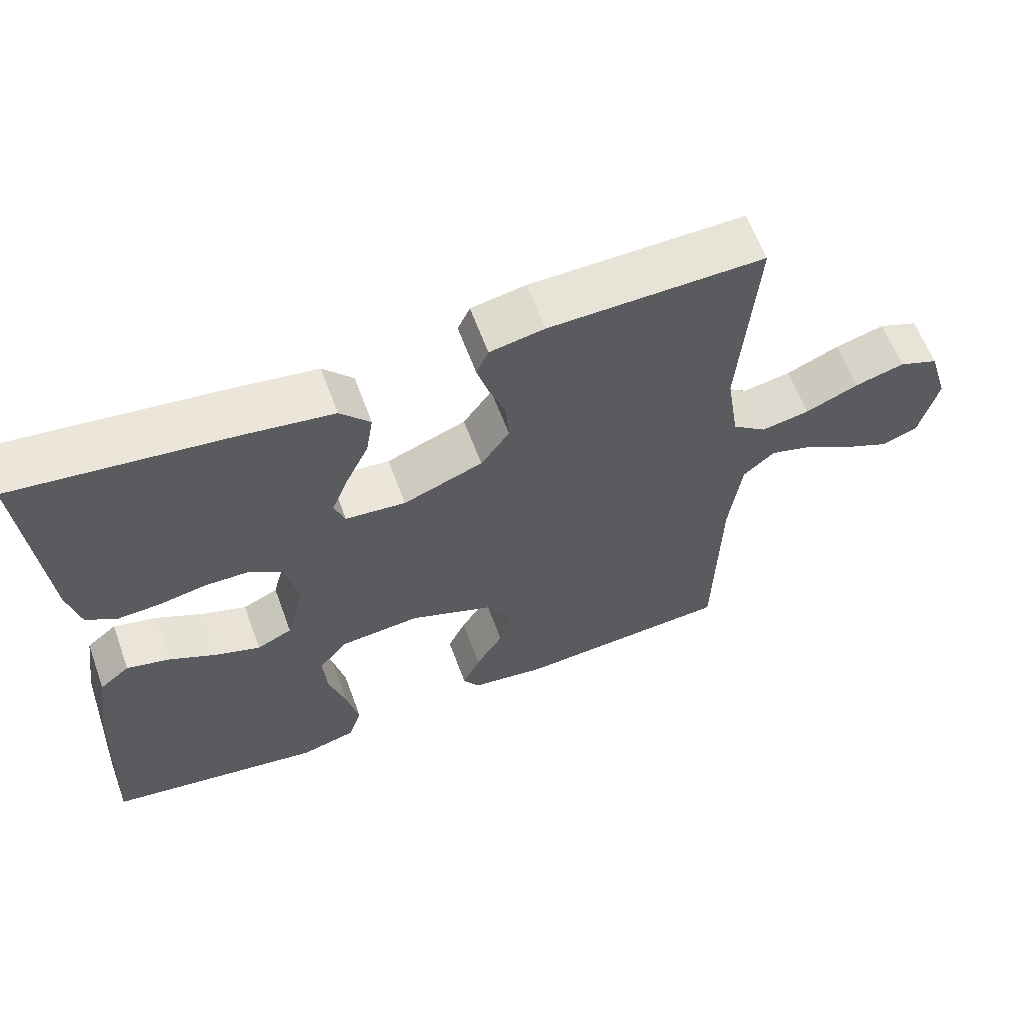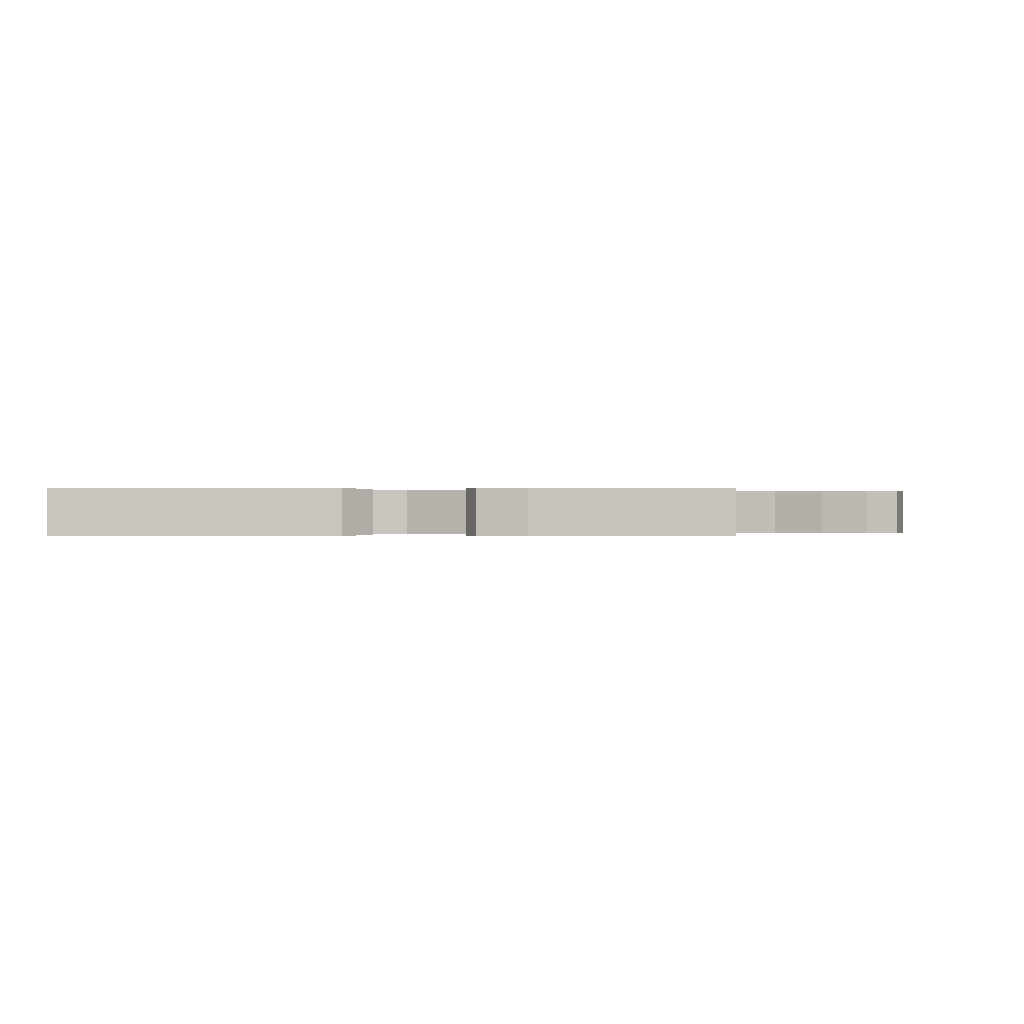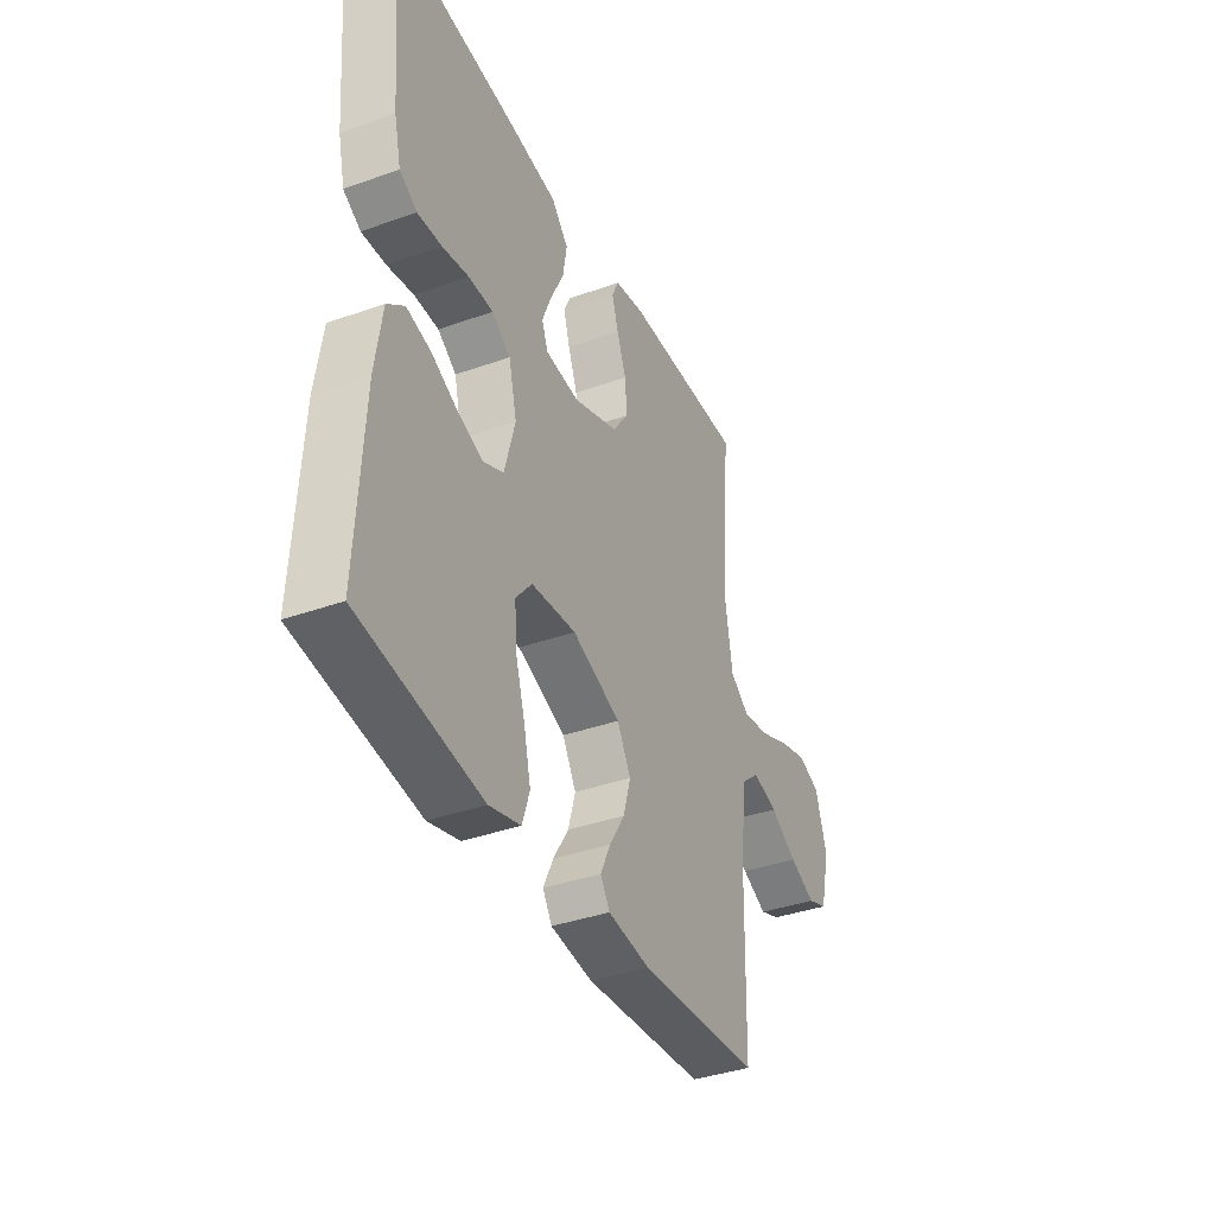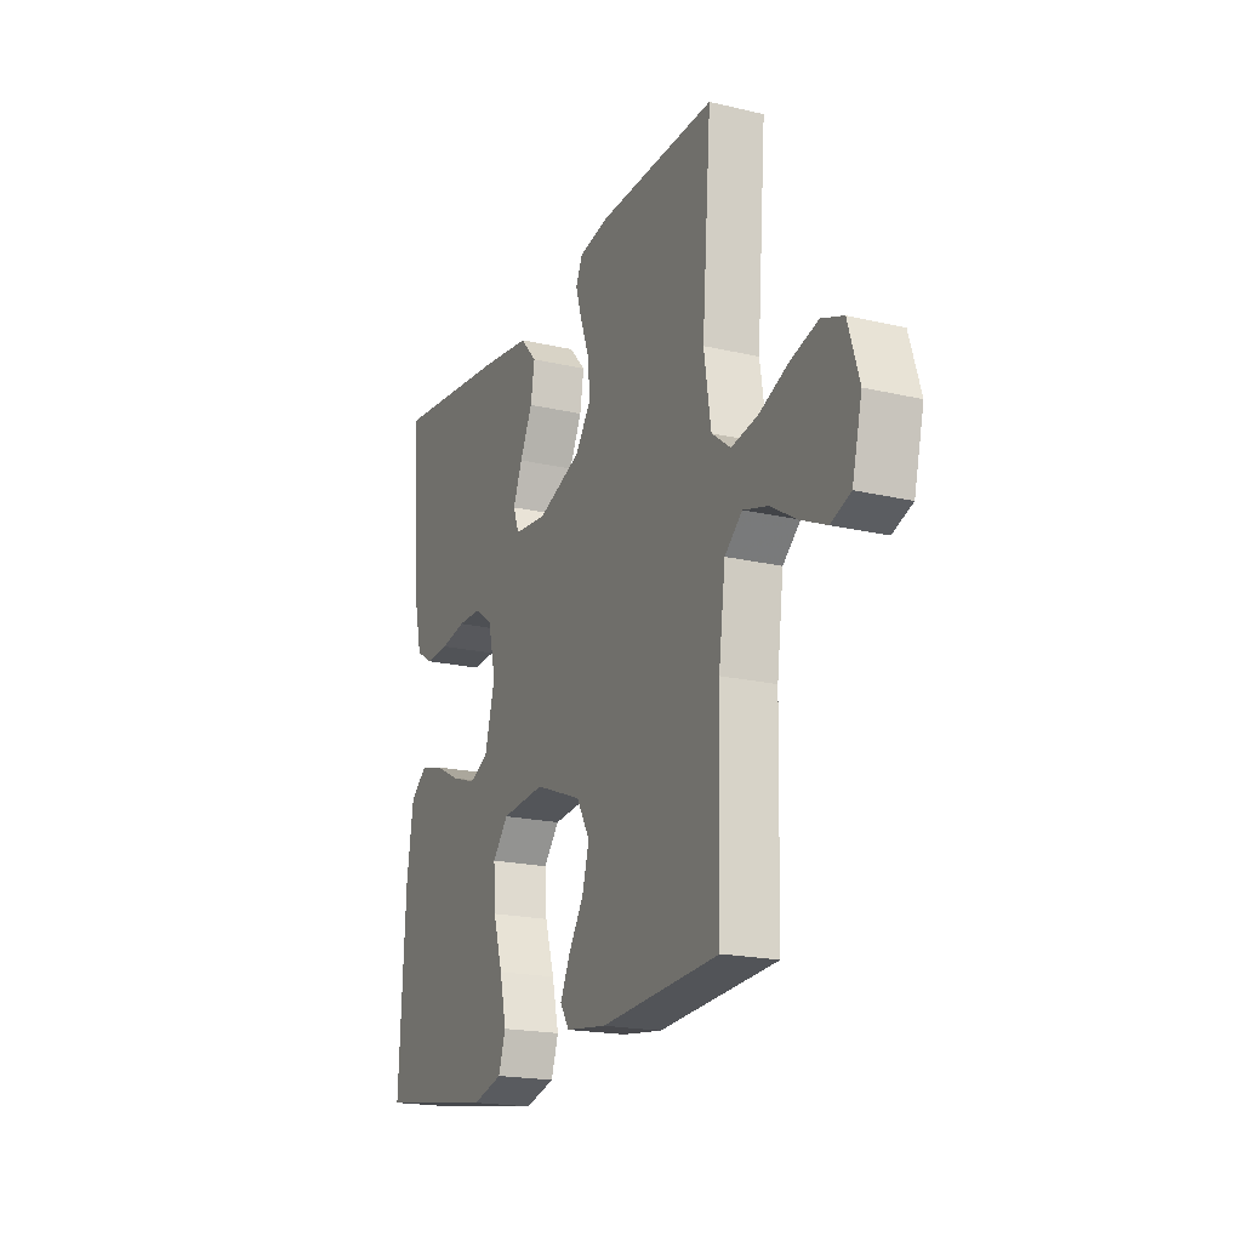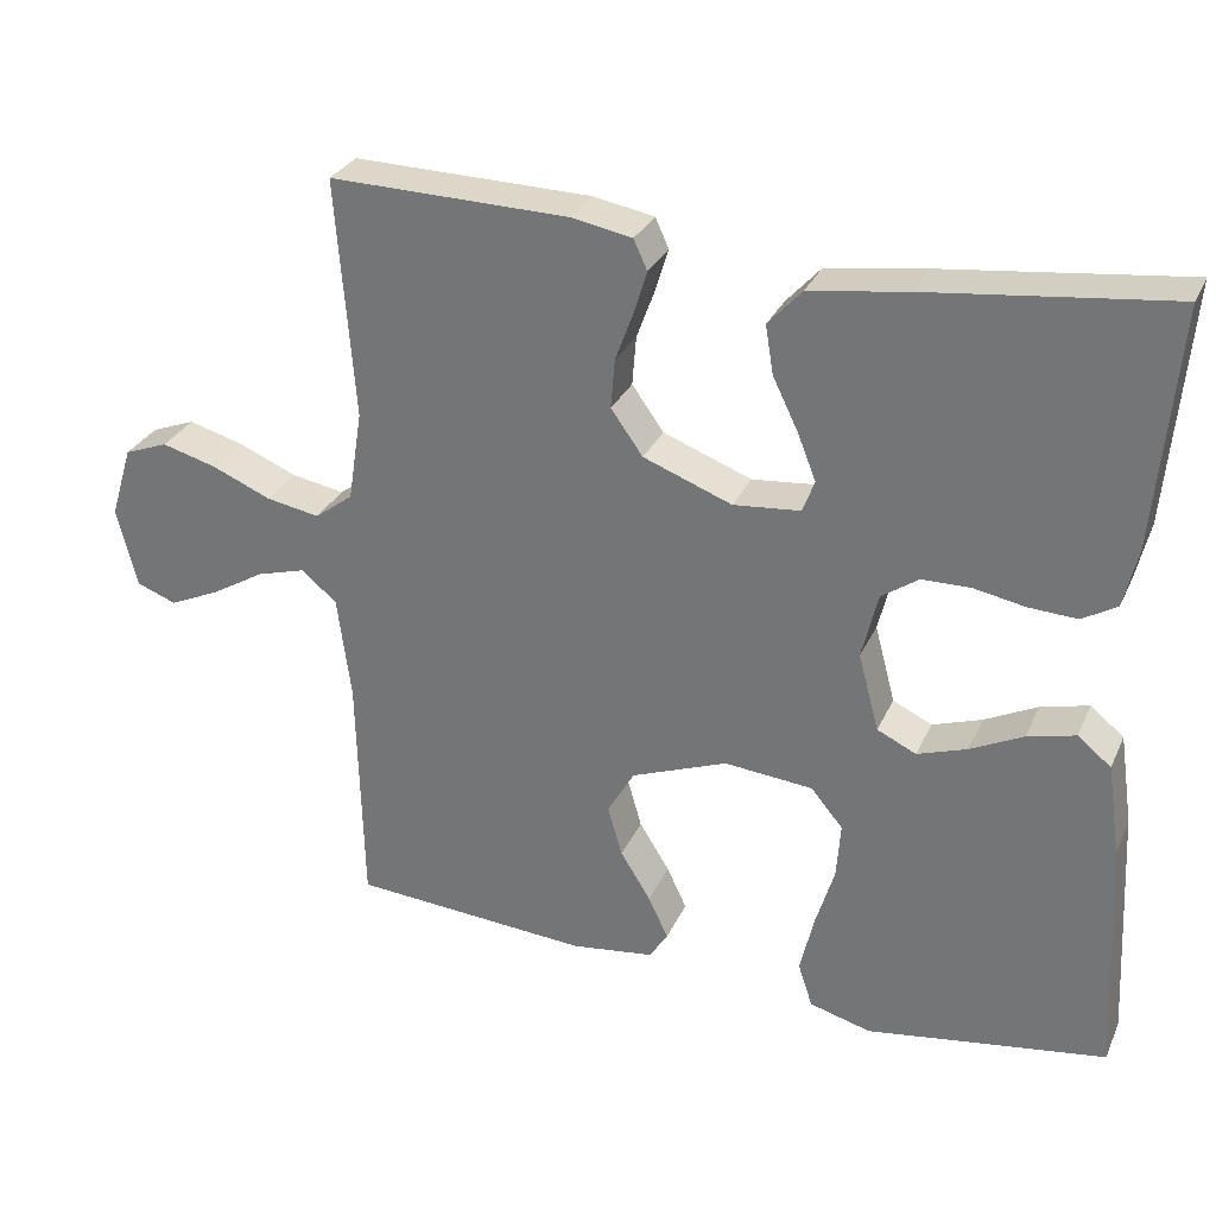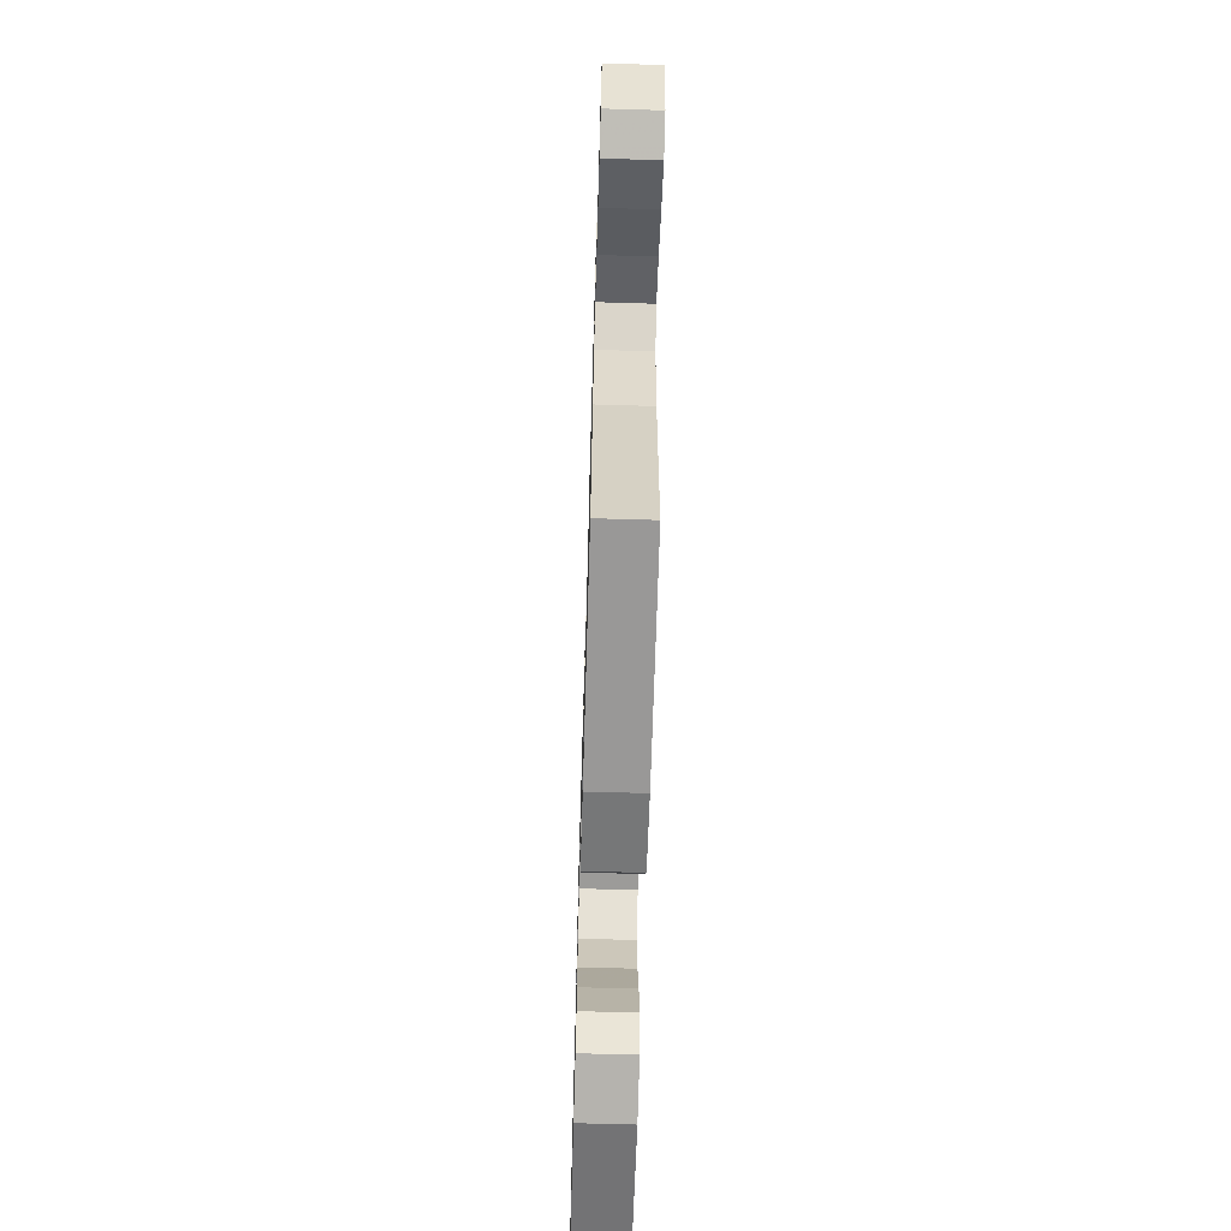
<metadata>
{"format":"obj","ext":"obj","renderer":"f3d","projection":"perspective","resolution":1024,"background":"white","views":[{"elev":61.3,"azim":-20.1,"up":"+Z"},{"elev":-0.0,"azim":0.9,"up":"+Y"},{"elev":-37.9,"azim":-65.6,"up":"+Z"},{"elev":-19.5,"azim":66.2,"up":"+Z"},{"elev":29.7,"azim":-158.8,"up":"+Z"},{"elev":-64.7,"azim":88.3,"up":"+Z"}]}
</metadata>
<code>
v -0.5 0.07 -0.5
v -0.484 0.07 -0.2
v -0.467 0.07 -0.085
v -0.425 0.07 -0.051
v -0.365 0.07 -0.066
v -0.299 0.07 -0.099
v -0.237 0.07 -0.12
v -0.188 0.07 -0.097
v -0.162 0.07 0
v -0.182 0.07 0.083
v -0.228 0.07 0.115
v -0.289 0.07 0.116
v -0.354 0.07 0.104
v -0.414 0.07 0.101
v -0.457 0.07 0.127
v -0.474 0.07 0.2
v -0.5 0.07 0.5
v -0.2 0.07 0.465
v -0.076 0.07 0.447
v -0.034 0.07 0.401
v -0.044 0.07 0.34
v -0.076 0.07 0.274
v -0.099 0.07 0.216
v -0.084 0.07 0.176
v 0 0.07 0.168
v 0.111 0.07 0.21
v 0.151 0.07 0.266
v 0.146 0.07 0.328
v 0.123 0.07 0.39
v 0.107 0.07 0.443
v 0.124 0.07 0.48
v 0.2 0.07 0.494
v 0.5 0.07 0.5
v 0.477 0.07 0.2
v 0.495 0.07 0.086
v 0.543 0.07 0.05
v 0.61 0.07 0.062
v 0.684 0.07 0.093
v 0.753 0.07 0.112
v 0.808 0.07 0.091
v 0.836 0.07 0
v 0.811 0.07 -0.1
v 0.761 0.07 -0.119
v 0.697 0.07 -0.09
v 0.63 0.07 -0.05
v 0.568 0.07 -0.032
v 0.524 0.07 -0.07
v 0.507 0.07 -0.2
v 0.5 0.07 -0.5
v 0.2 0.07 -0.521
v 0.096 0.07 -0.507
v 0.073 0.07 -0.471
v 0.098 0.07 -0.418
v 0.136 0.07 -0.357
v 0.154 0.07 -0.294
v 0.12 0.07 -0.235
v 0 0.07 -0.189
v -0.111 0.07 -0.199
v -0.151 0.07 -0.247
v -0.146 0.07 -0.317
v -0.122 0.07 -0.396
v -0.105 0.07 -0.47
v -0.123 0.07 -0.525
v -0.2 0.07 -0.546
v -0.5 0 -0.5
v -0.484 0 -0.2
v -0.467 0 -0.085
v -0.425 0 -0.051
v -0.365 0 -0.066
v -0.299 0 -0.099
v -0.237 0 -0.12
v -0.188 0 -0.097
v -0.162 0 0
v -0.182 0 0.083
v -0.228 0 0.115
v -0.289 0 0.116
v -0.354 0 0.104
v -0.414 0 0.101
v -0.457 0 0.127
v -0.474 0 0.2
v -0.5 0 0.5
v -0.2 0 0.465
v -0.076 0 0.447
v -0.034 0 0.401
v -0.044 0 0.34
v -0.076 0 0.274
v -0.099 0 0.216
v -0.084 0 0.176
v 0 0 0.168
v 0.111 0 0.21
v 0.151 0 0.266
v 0.146 0 0.328
v 0.123 0 0.39
v 0.107 0 0.443
v 0.124 0 0.48
v 0.2 0 0.494
v 0.5 0 0.5
v 0.477 0 0.2
v 0.495 0 0.086
v 0.543 0 0.05
v 0.61 0 0.062
v 0.684 0 0.093
v 0.753 0 0.112
v 0.808 0 0.091
v 0.836 0 0
v 0.811 0 -0.1
v 0.761 0 -0.119
v 0.697 0 -0.09
v 0.63 0 -0.05
v 0.568 0 -0.032
v 0.524 0 -0.07
v 0.507 0 -0.2
v 0.5 0 -0.5
v 0.2 0 -0.521
v 0.096 0 -0.507
v 0.073 0 -0.471
v 0.098 0 -0.418
v 0.136 0 -0.357
v 0.154 0 -0.294
v 0.12 0 -0.235
v 0 0 -0.189
v -0.111 0 -0.199
v -0.151 0 -0.247
v -0.146 0 -0.317
v -0.122 0 -0.396
v -0.105 0 -0.47
v -0.123 0 -0.525
v -0.2 0 -0.546
f 60 61 62 63
f 60 63 64 1
f 51 52 53 54
f 51 54 55
f 48 49 50 51
f 47 48 51 55
f 46 47 55 56
f 42 43 44 45
f 42 45 46
f 41 42 46
f 40 41 46
f 37 38 39 40
f 36 37 40 46
f 35 36 46 56
f 31 32 33 34
f 28 29 30 31
f 28 31 34 35
f 19 20 21 22
f 19 22 23
f 18 19 23
f 17 18 23 24
f 15 16 17 24
f 12 13 14 15
f 11 12 15 24
f 3 4 5 6
f 3 6 7
f 2 3 7
f 59 60 1 2
f 58 59 2 7
f 57 58 7 8
f 56 57 8 9
f 35 56 9 10
f 27 28 35
f 26 27 35
f 25 26 35 10
f 10 11 24 25
f 127 126 125 124
f 65 128 127 124
f 118 117 116 115
f 119 118 115
f 115 114 113 112
f 119 115 112 111
f 120 119 111 110
f 109 108 107 106
f 110 109 106
f 110 106 105
f 110 105 104
f 104 103 102 101
f 110 104 101 100
f 120 110 100 99
f 98 97 96 95
f 95 94 93 92
f 99 98 95 92
f 86 85 84 83
f 87 86 83
f 87 83 82
f 88 87 82 81
f 88 81 80 79
f 79 78 77 76
f 88 79 76 75
f 70 69 68 67
f 71 70 67
f 71 67 66
f 66 65 124 123
f 71 66 123 122
f 72 71 122 121
f 73 72 121 120
f 74 73 120 99
f 99 92 91
f 99 91 90
f 74 99 90 89
f 89 88 75 74
f 1 65 66 2
f 2 66 67 3
f 3 67 68 4
f 4 68 69 5
f 5 69 70 6
f 6 70 71 7
f 7 71 72 8
f 8 72 73 9
f 9 73 74 10
f 10 74 75 11
f 11 75 76 12
f 12 76 77 13
f 13 77 78 14
f 14 78 79 15
f 15 79 80 16
f 16 80 81 17
f 17 81 82 18
f 18 82 83 19
f 19 83 84 20
f 20 84 85 21
f 21 85 86 22
f 22 86 87 23
f 23 87 88 24
f 24 88 89 25
f 25 89 90 26
f 26 90 91 27
f 27 91 92 28
f 28 92 93 29
f 29 93 94 30
f 30 94 95 31
f 31 95 96 32
f 32 96 97 33
f 33 97 98 34
f 34 98 99 35
f 35 99 100 36
f 36 100 101 37
f 37 101 102 38
f 38 102 103 39
f 39 103 104 40
f 40 104 105 41
f 41 105 106 42
f 42 106 107 43
f 43 107 108 44
f 44 108 109 45
f 45 109 110 46
f 46 110 111 47
f 47 111 112 48
f 48 112 113 49
f 49 113 114 50
f 50 114 115 51
f 51 115 116 52
f 52 116 117 53
f 53 117 118 54
f 54 118 119 55
f 55 119 120 56
f 56 120 121 57
f 57 121 122 58
f 58 122 123 59
f 59 123 124 60
f 60 124 125 61
f 61 125 126 62
f 62 126 127 63
f 63 127 128 64
f 64 128 65 1

</code>
